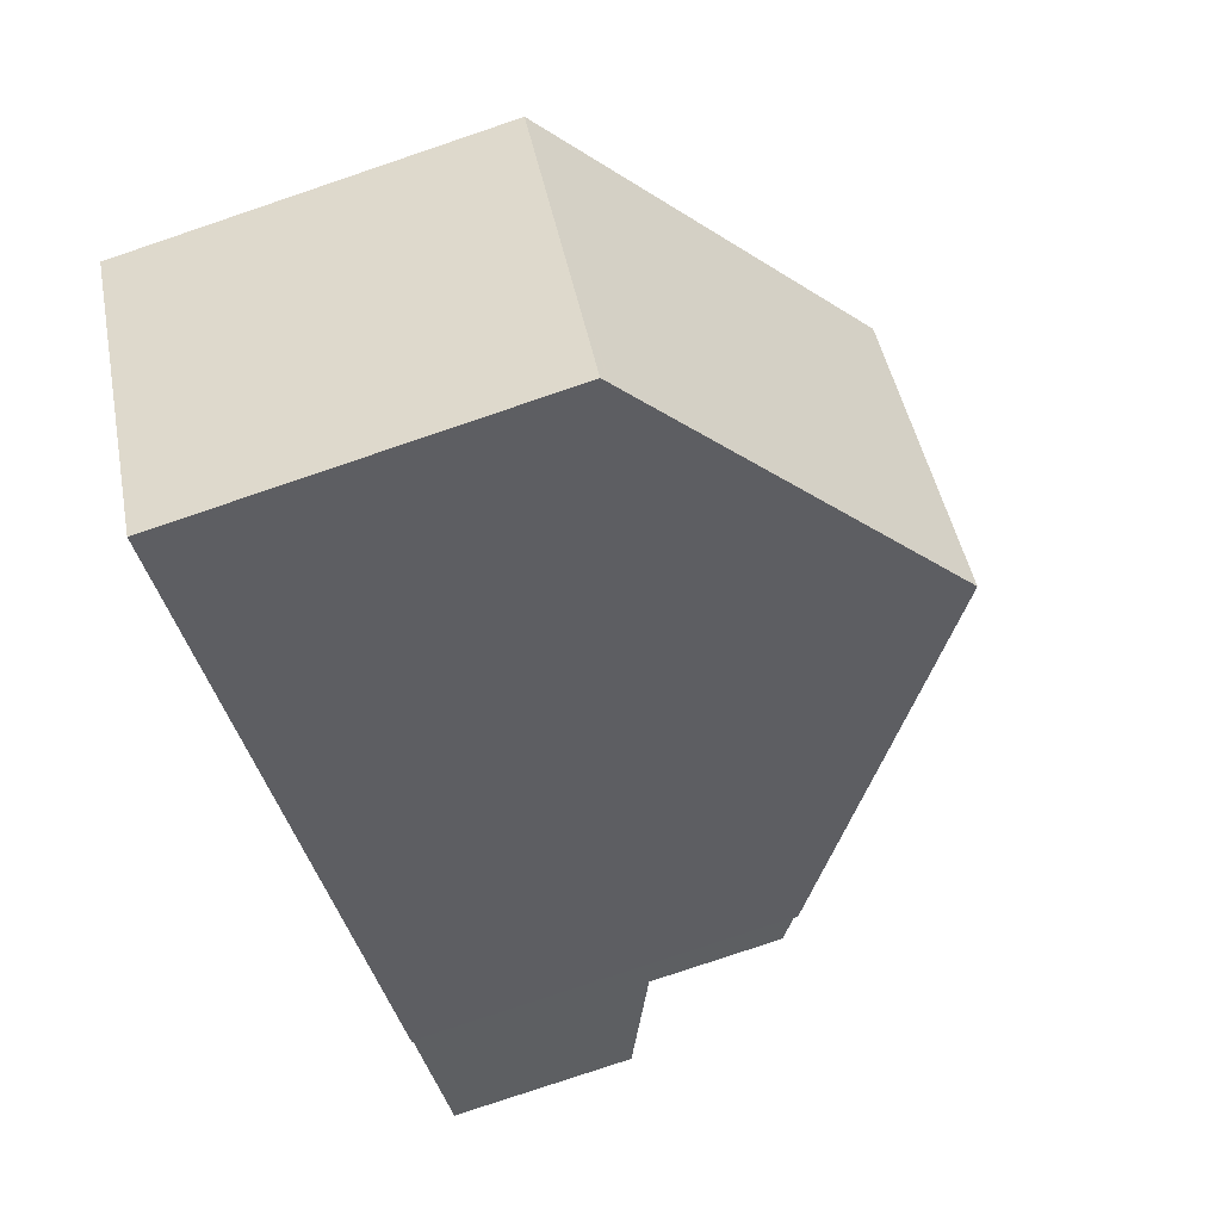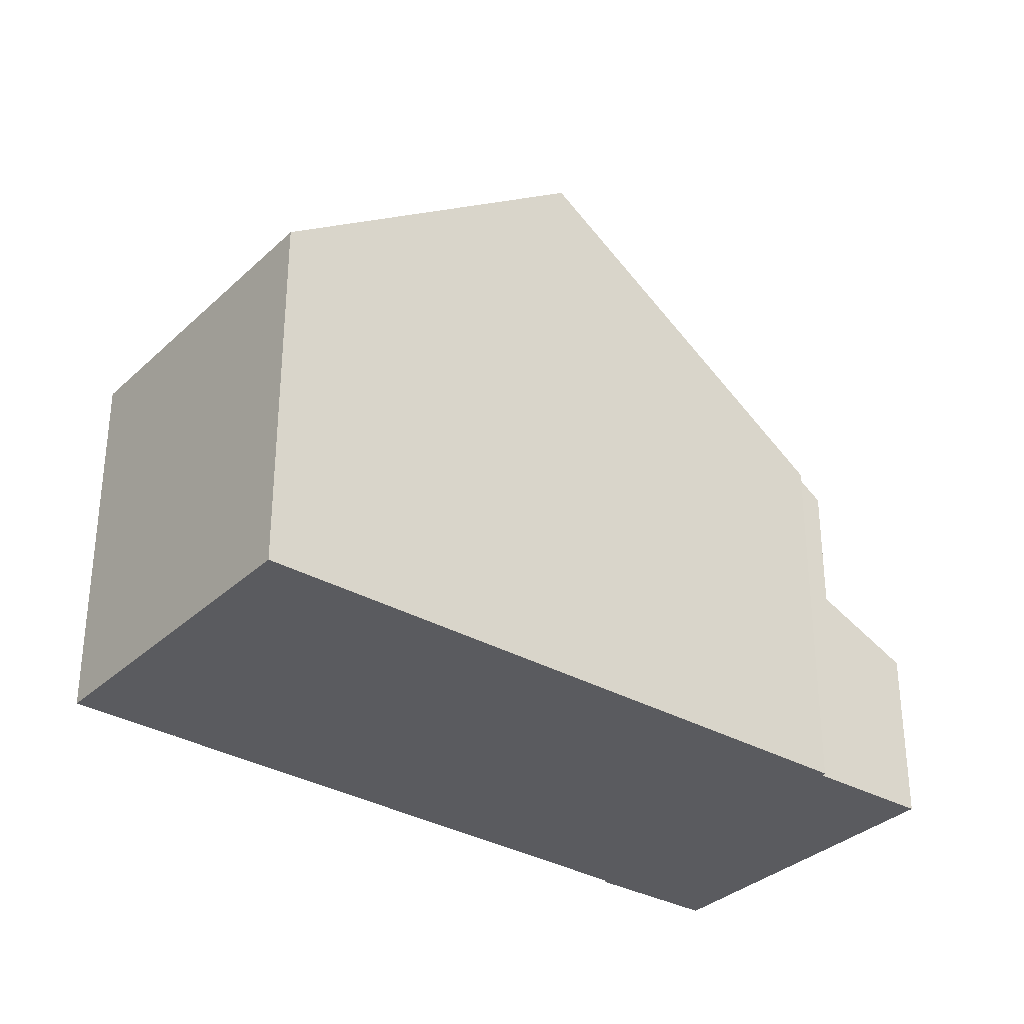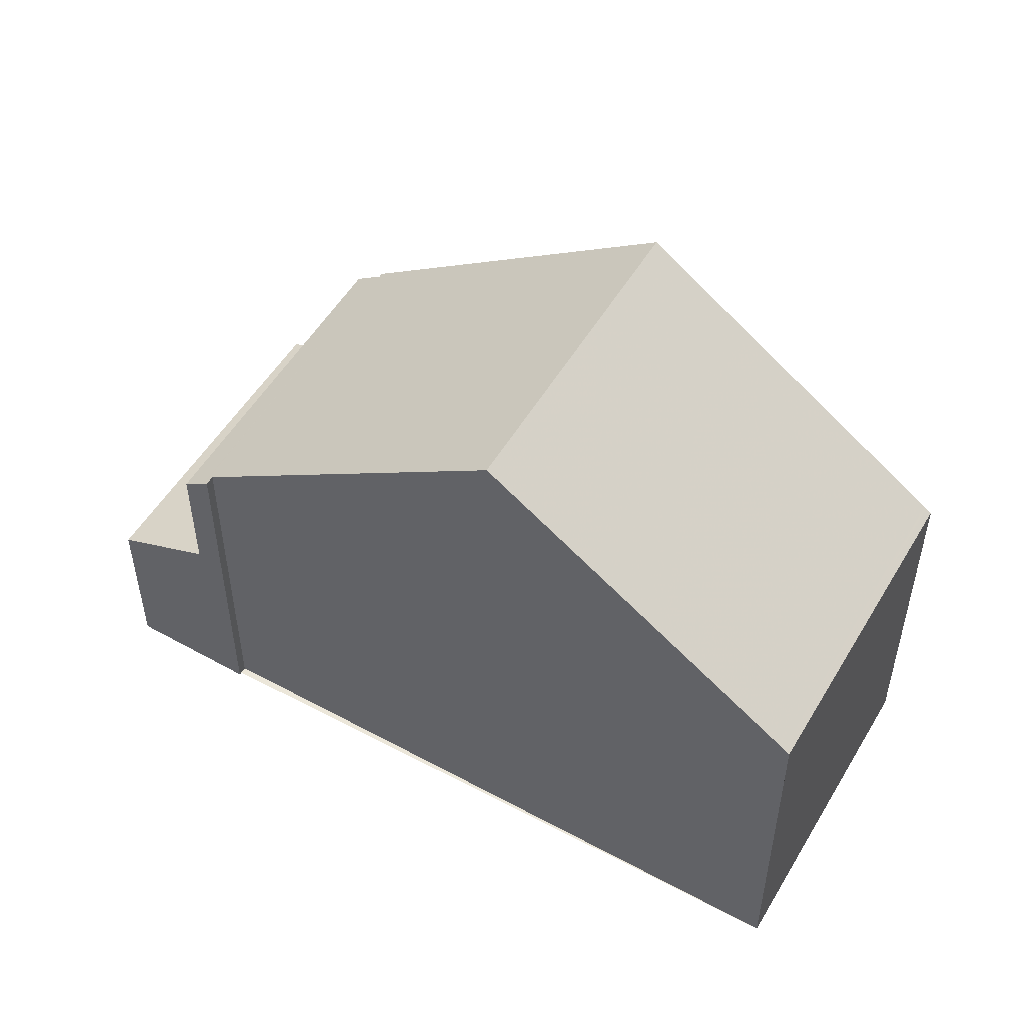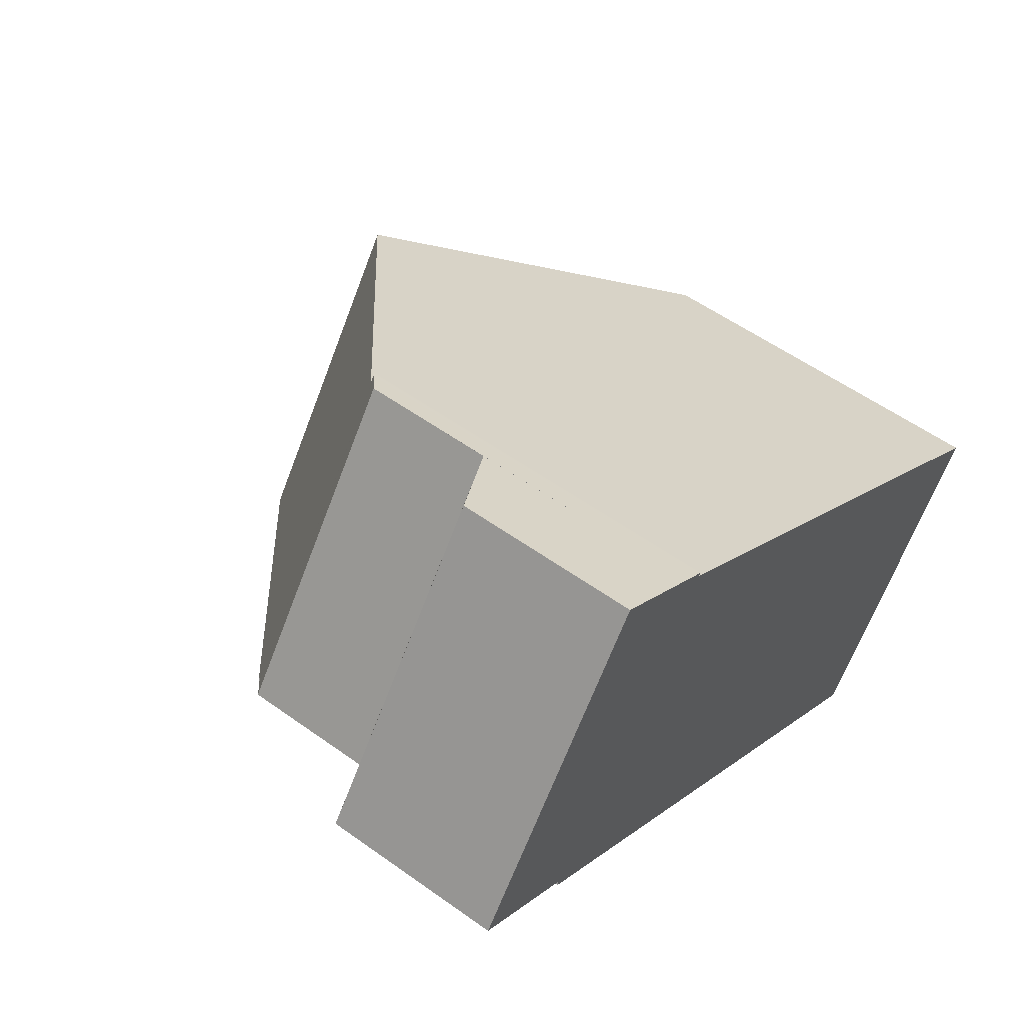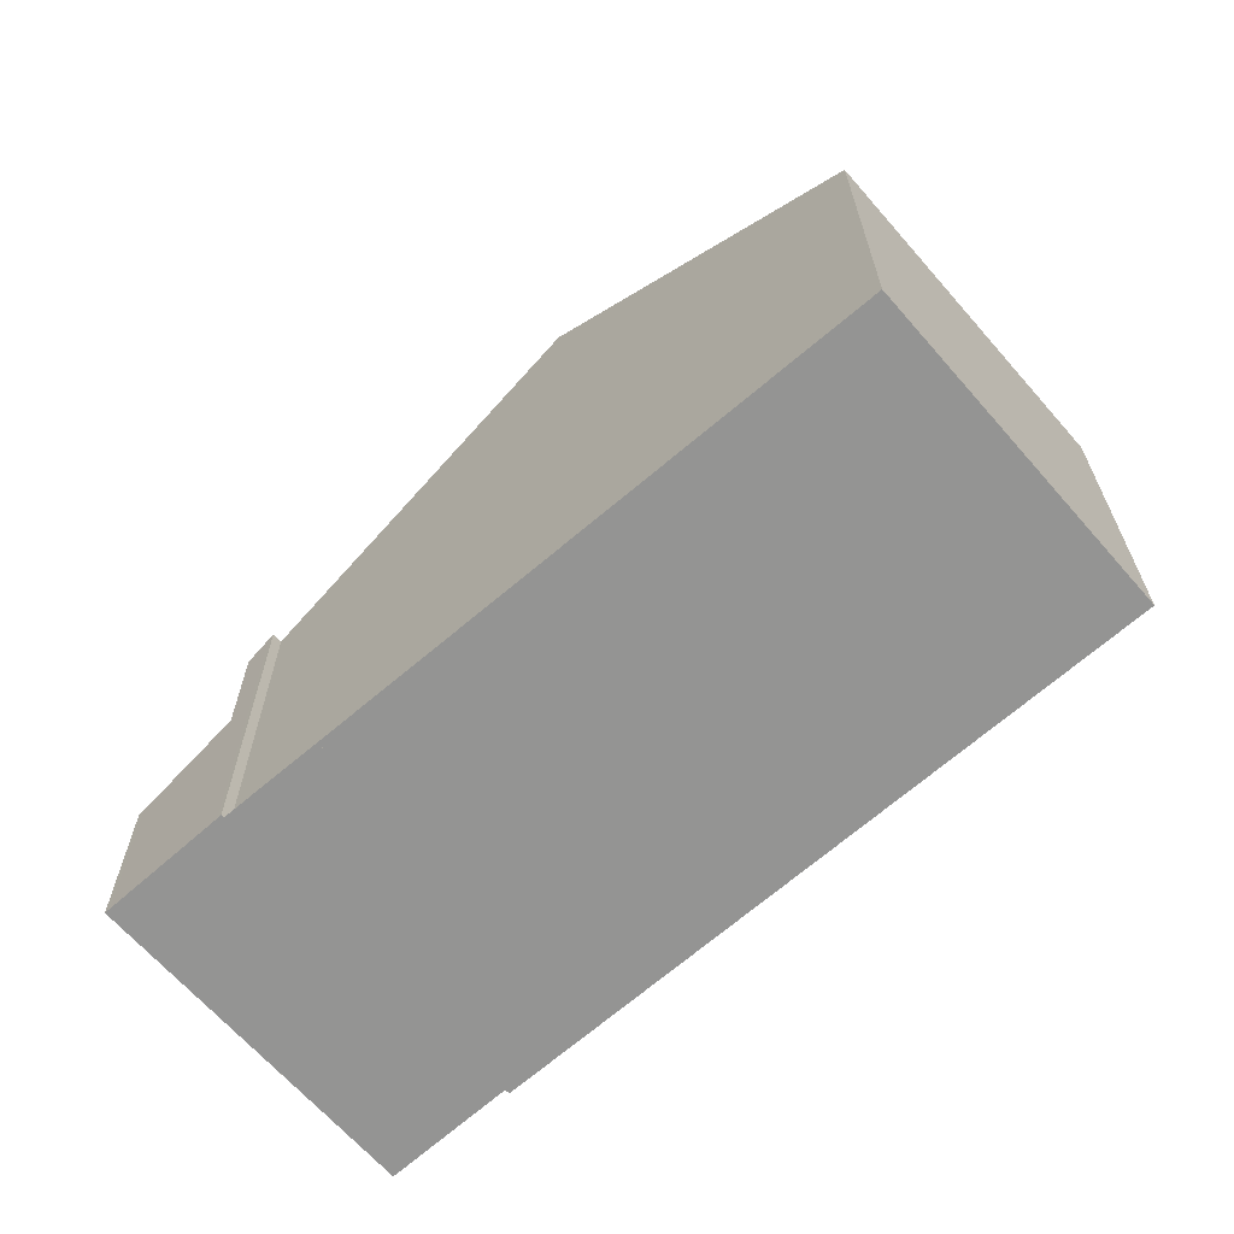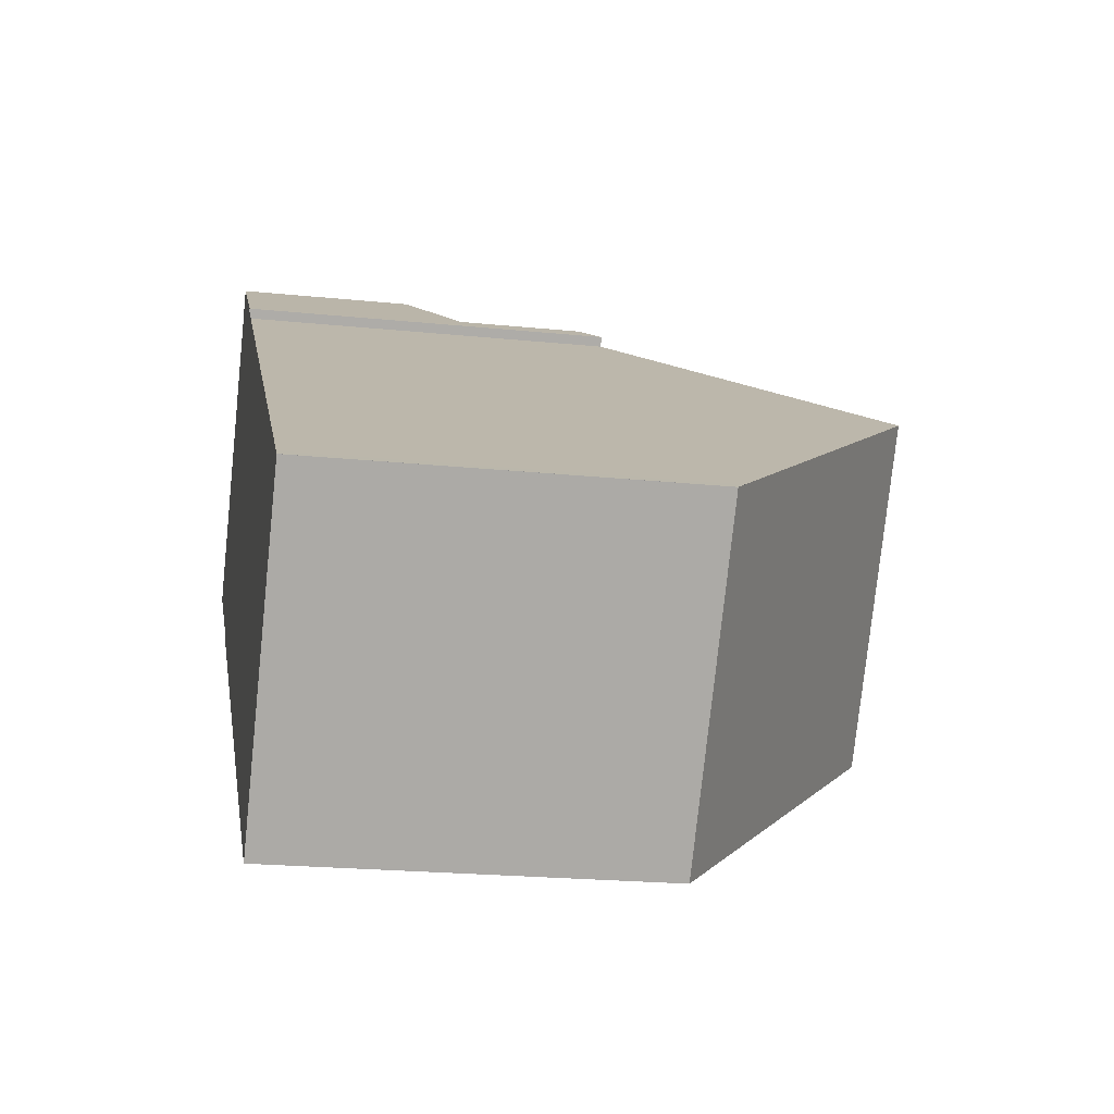
<metadata>
{"format":"obj","ext":"obj","renderer":"f3d","projection":"perspective","resolution":1024,"background":"white","views":[{"elev":-79.7,"azim":-71.4,"up":"+Y"},{"elev":-32.8,"azim":-2.8,"up":"+Z"},{"elev":52.9,"azim":-114.5,"up":"+Z"},{"elev":54.8,"azim":127.3,"up":"+Y"},{"elev":-67.0,"azim":-103.5,"up":"+Z"},{"elev":-21.5,"azim":-100.3,"up":"+Y"}]}
</metadata>
<code>
v -1801 -1955 5.556
v -1804 -1951 5.557
v -1796 -1945 5.55
v -1793 -1949 5.547
v -1793 -1949 5.55
v -1796 -1945 5.552
v -1795 -1944 2.635
v -1792 -1948 2.648
v -1797 -1952 9.008
v -1800 -1948 9.009
v -1803 -1950 7.05
v -1800 -1954 7.043
v -1800 -1948 9.009
v -1803 -1950 7.05
v -1804 -1951 5.557
v -1797 -1952 9.008
v -1800 -1954 7.043
v -1802 -1955 5.556
v -1800 -1948 9.009
v -1797 -1952 9.008
v -1793 -1949 5.251
v -1796 -1945 5.253
v -1796 -1945 3.335
v -1793 -1949 3.323
v -1800 -1948 9.009
v -1796 -1945 5.252
v -1796 -1945 3.334
v -1794 -1944 2.635
v -1797 -1952 9.008
v -1793 -1949 5.549
v -1796 -1945 5.504
v -1796 -1945 5.504
v -1793 -1949 5.502
v -1793 -1949 3.323
v -1796 -1945 3.334
v -1796 -1945 3.335
v -1796 -1945 5.253
v -1796 -1945 5.252
v -1793 -1949 5.251
v -1793 -1949 5.526
v -1795 -1946 5.503
v -1796 -1945 5.492
v -1796 -1945 5.491
v -1792 -1948 2.664
v -1795 -1944 2.675
v -1795 -1944 2.675
v -1798 -1951 9.008
v -1801 -1953 7.045
v -1802 -1954 5.557
v -1793 -1947 2.668
v -1792 -1947 2.644
v -1798 -1951 9.008
v -1794 -1948 5.502
v -1794 -1948 5.516
v -1794 -1948 5.251
v -1794 -1948 3.327
v -1794 -1948 5.251
v -1794 -1948 3.327
v -1796 -1945 5.528
v -1796 -1945 5.527
v -1793 -1949 5.563
v -1793 -1949 5.563
v -1794 -1948 5.552
v -1802 -1949 7.879
v -1802 -1949 7.879
v -1800 -1952 7.879
v -1799 -1953 7.879
v -1799 -1953 7.879
v -1804 -1951 5.673
v -1804 -1951 5.673
v -1802 -1954 5.648
v -1801 -1955 5.636
v -1801 -1955 5.637
v -1804 -1951 5.619
v -1804 -1951 5.619
v -1802 -1954 5.618
v -1801 -1955 5.618
v -1801 -1955 5.618
v -1802 -1955 5.556
v -1801 -1955 5.556
v -1801 -1955 0
v -1802 -1955 0
v -1804 -1951 5.619
v -1804 -1951 5.557
v -1804 -1951 0
v -1804 -1951 0
v -1796 -1945 5.527
v -1796 -1945 5.55
v -1796 -1945 -8.882e-16
v -1796 -1945 0
v -1793 -1949 5.549
v -1793 -1949 5.547
v -1793 -1949 0
v -1793 -1949 0
v -1793 -1949 5.563
v -1793 -1949 5.55
v -1793 -1949 8.882e-16
v -1793 -1949 -8.882e-16
v -1796 -1945 5.55
v -1796 -1945 5.552
v -1796 -1945 -8.882e-16
v -1796 -1945 -8.882e-16
v -1794 -1944 2.635
v -1795 -1944 2.635
v -1795 -1944 4.441e-16
v -1794 -1944 4.441e-16
v -1792 -1948 2.664
v -1792 -1948 2.648
v -1792 -1948 -4.441e-16
v -1792 -1948 0
v -1799 -1953 7.879
v -1797 -1952 9.008
v -1797 -1952 0
v -1799 -1953 -8.882e-16
v -1802 -1949 7.879
v -1803 -1950 7.05
v -1803 -1950 0
v -1802 -1949 0
v -1801 -1955 5.636
v -1800 -1954 7.043
v -1800 -1954 -8.882e-16
v -1801 -1955 0
v -1804 -1951 5.557
v -1804 -1951 5.557
v -1804 -1951 -8.882e-16
v -1804 -1951 0
v -1802 -1954 5.557
v -1802 -1955 5.556
v -1802 -1955 0
v -1802 -1954 -8.882e-16
v -1796 -1945 5.552
v -1800 -1948 9.009
v -1800 -1948 0
v -1796 -1945 -8.882e-16
v -1792 -1947 2.644
v -1794 -1944 2.635
v -1794 -1944 4.441e-16
v -1792 -1947 0
v -1793 -1949 5.55
v -1793 -1949 5.549
v -1793 -1949 0
v -1793 -1949 8.882e-16
v -1796 -1945 5.491
v -1796 -1945 5.504
v -1796 -1945 0
v -1796 -1945 0
v -1793 -1949 5.526
v -1793 -1949 5.502
v -1793 -1949 0
v -1793 -1949 0
v -1795 -1944 2.675
v -1796 -1945 3.335
v -1796 -1945 -4.441e-16
v -1795 -1944 0
v -1793 -1949 5.502
v -1793 -1949 5.251
v -1793 -1949 0
v -1793 -1949 0
v -1793 -1949 5.547
v -1793 -1949 5.526
v -1793 -1949 0
v -1793 -1949 0
v -1796 -1945 5.253
v -1796 -1945 5.491
v -1796 -1945 0
v -1796 -1945 -8.882e-16
v -1793 -1949 3.323
v -1792 -1948 2.664
v -1792 -1948 0
v -1793 -1949 -4.441e-16
v -1795 -1944 2.635
v -1795 -1944 2.675
v -1795 -1944 0
v -1795 -1944 4.441e-16
v -1804 -1951 5.557
v -1802 -1954 5.557
v -1802 -1954 -8.882e-16
v -1804 -1951 -8.882e-16
v -1792 -1948 2.648
v -1792 -1947 2.644
v -1792 -1947 0
v -1792 -1948 -4.441e-16
v -1796 -1945 5.504
v -1796 -1945 5.527
v -1796 -1945 0
v -1796 -1945 0
v -1797 -1952 9.008
v -1793 -1949 5.563
v -1793 -1949 -8.882e-16
v -1797 -1952 0
v -1800 -1948 9.009
v -1802 -1949 7.879
v -1802 -1949 0
v -1800 -1948 0
v -1800 -1954 7.043
v -1799 -1953 7.879
v -1799 -1953 -8.882e-16
v -1800 -1954 -8.882e-16
v -1803 -1950 7.05
v -1804 -1951 5.673
v -1804 -1951 8.882e-16
v -1803 -1950 0
v -1801 -1955 5.618
v -1801 -1955 5.636
v -1801 -1955 0
v -1801 -1955 0
v -1804 -1951 5.673
v -1804 -1951 5.619
v -1804 -1951 0
v -1804 -1951 8.882e-16
v -1801 -1955 5.556
v -1801 -1955 5.618
v -1801 -1955 0
v -1801 -1955 0
v -1796 -1945 0
v -1795 -1944 0
v -1792 -1948 0
v -1793 -1949 0
v -1793 -1949 0
v -1801 -1955 0
v -1804 -1951 0
v -1796 -1945 0
f 70 11 14 69
f 65 14 11 64
f 66 48 14 65
f 69 14 48 71
f 68 12 17 67
f 73 17 12 72
f 60 31 32 59
f 51 8 44 50
f 27 23 22 26
f 54 41 53
f 46 7 28 45
f 56 27 26 55
f 62 30 5 61
f 43 37 38 42
f 53 41 42 38 57
f 59 32 41 54 63
f 42 32 31 43
f 41 32 42
f 50 44 34 58
f 45 35 36 46
f 67 17 48 66
f 71 48 17 73
f 50 45 28 51
f 53 33 40 54
f 55 21 24 56
f 57 39 33 53
f 63 54 40 4 30 62
f 58 35 45 50
f 59 25 19 6 3 60
f 61 20 29 62
f 63 52 25 59
f 62 29 52 63
f 64 10 13 65
f 65 13 47 66
f 67 16 9 68
f 66 47 16 67
f 75 15 2 74
f 76 49 15 75
f 78 1 18 77
f 77 18 49 76
f 74 70 69 75
f 75 69 71 76
f 77 73 72 78
f 76 71 73 77
f 80 81 82 79
f 84 85 86 83
f 88 89 90 87
f 92 93 94 91
f 96 97 98 95
f 100 101 102 99
f 104 105 106 103
f 108 109 110 107
f 112 113 114 111
f 116 117 118 115
f 120 121 122 119
f 124 125 126 123
f 128 129 130 127
f 132 133 134 131
f 136 137 138 135
f 140 141 142 139
f 144 145 146 143
f 148 149 150 147
f 152 153 154 151
f 156 157 158 155
f 160 161 162 159
f 164 165 166 163
f 168 169 170 167
f 172 173 174 171
f 176 177 178 175
f 180 181 182 179
f 184 185 186 183
f 188 189 190 187
f 192 193 194 191
f 196 197 198 195
f 200 201 202 199
f 204 205 206 203
f 208 209 210 207
f 212 213 214 211
f 216 217 218 219 220 221 222 215

</code>
